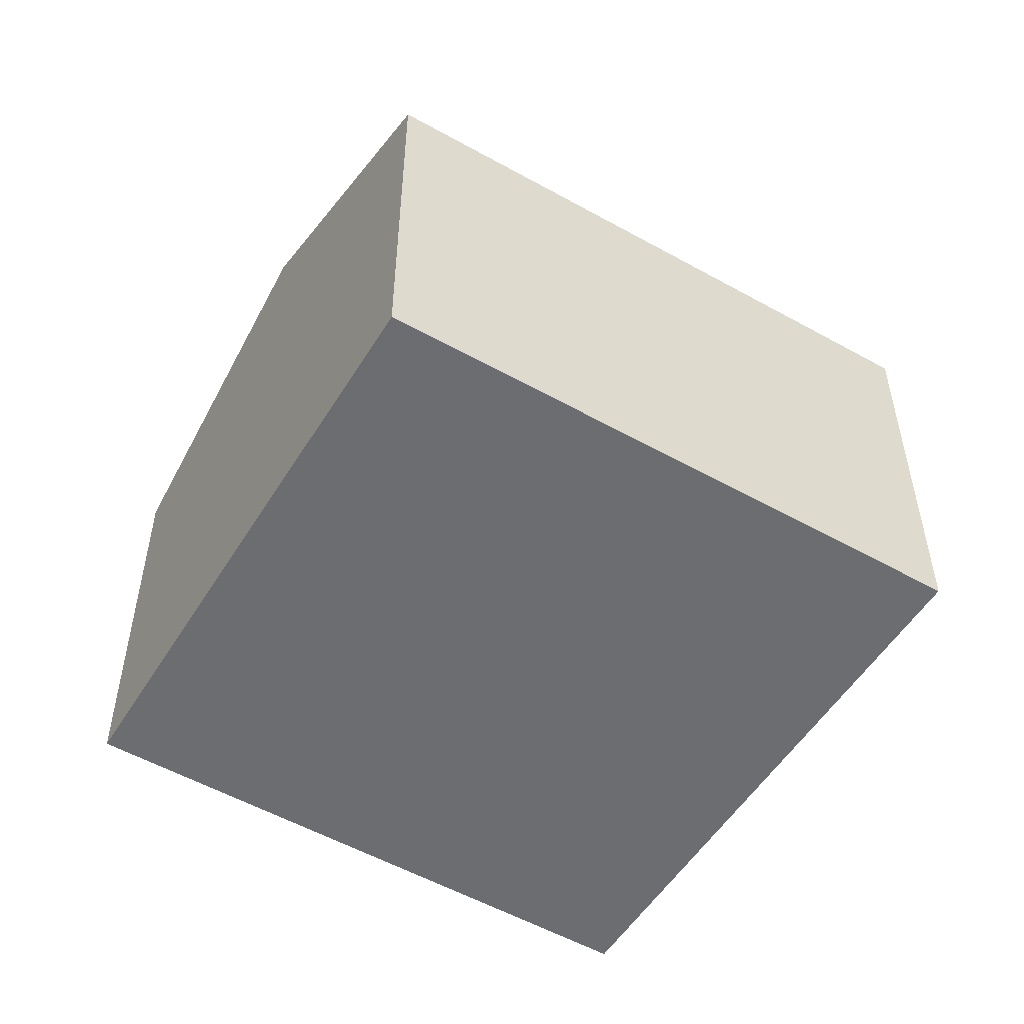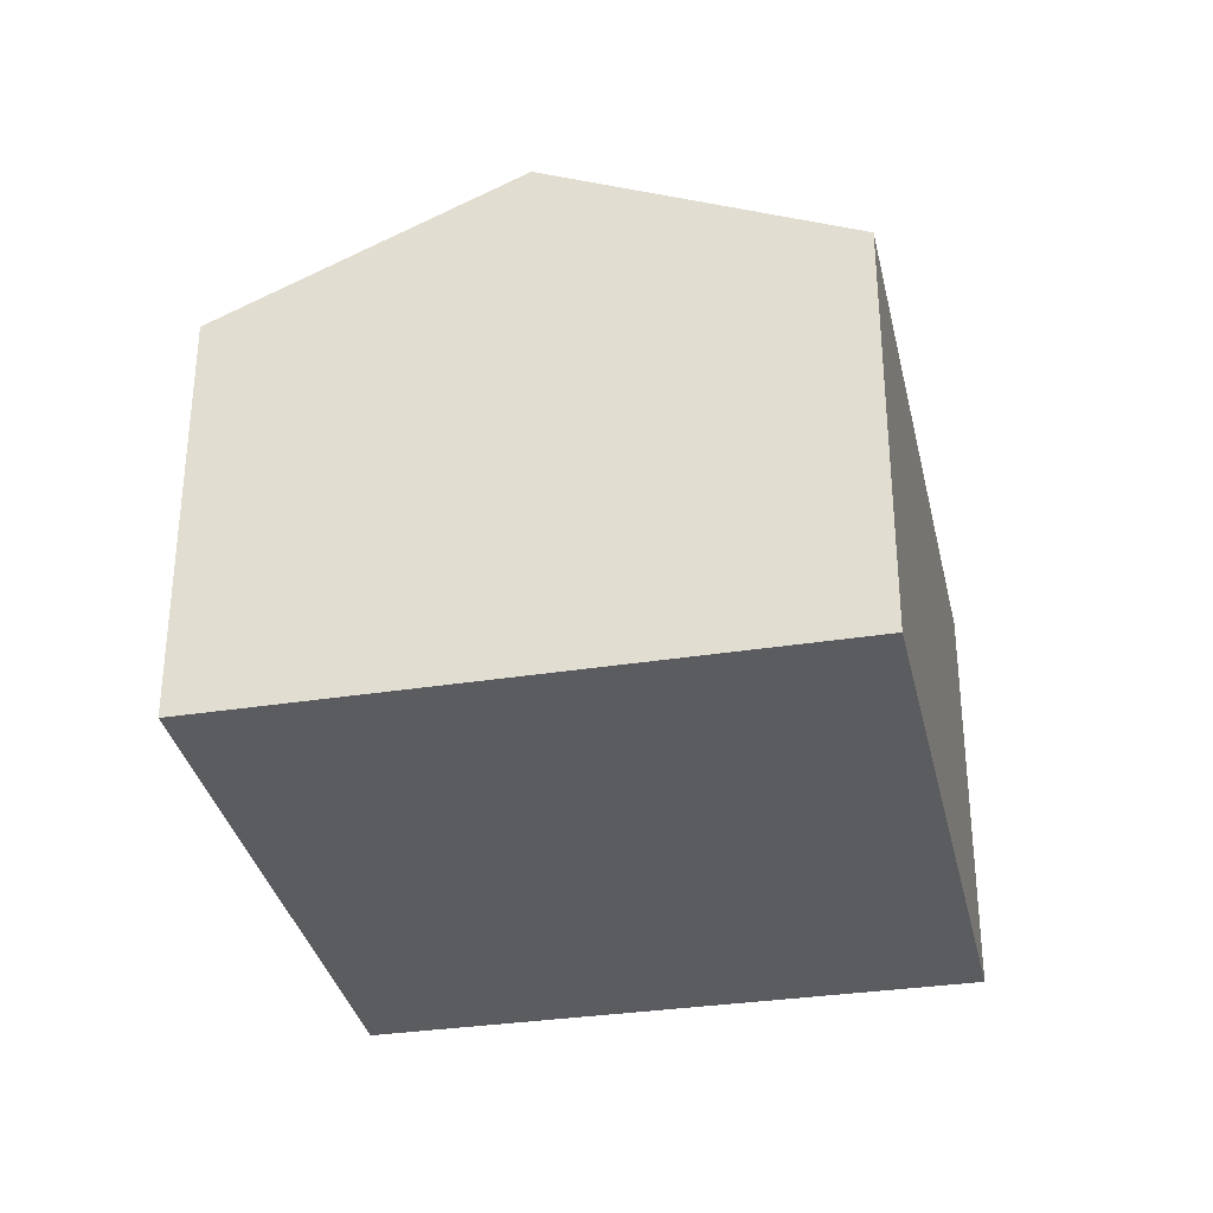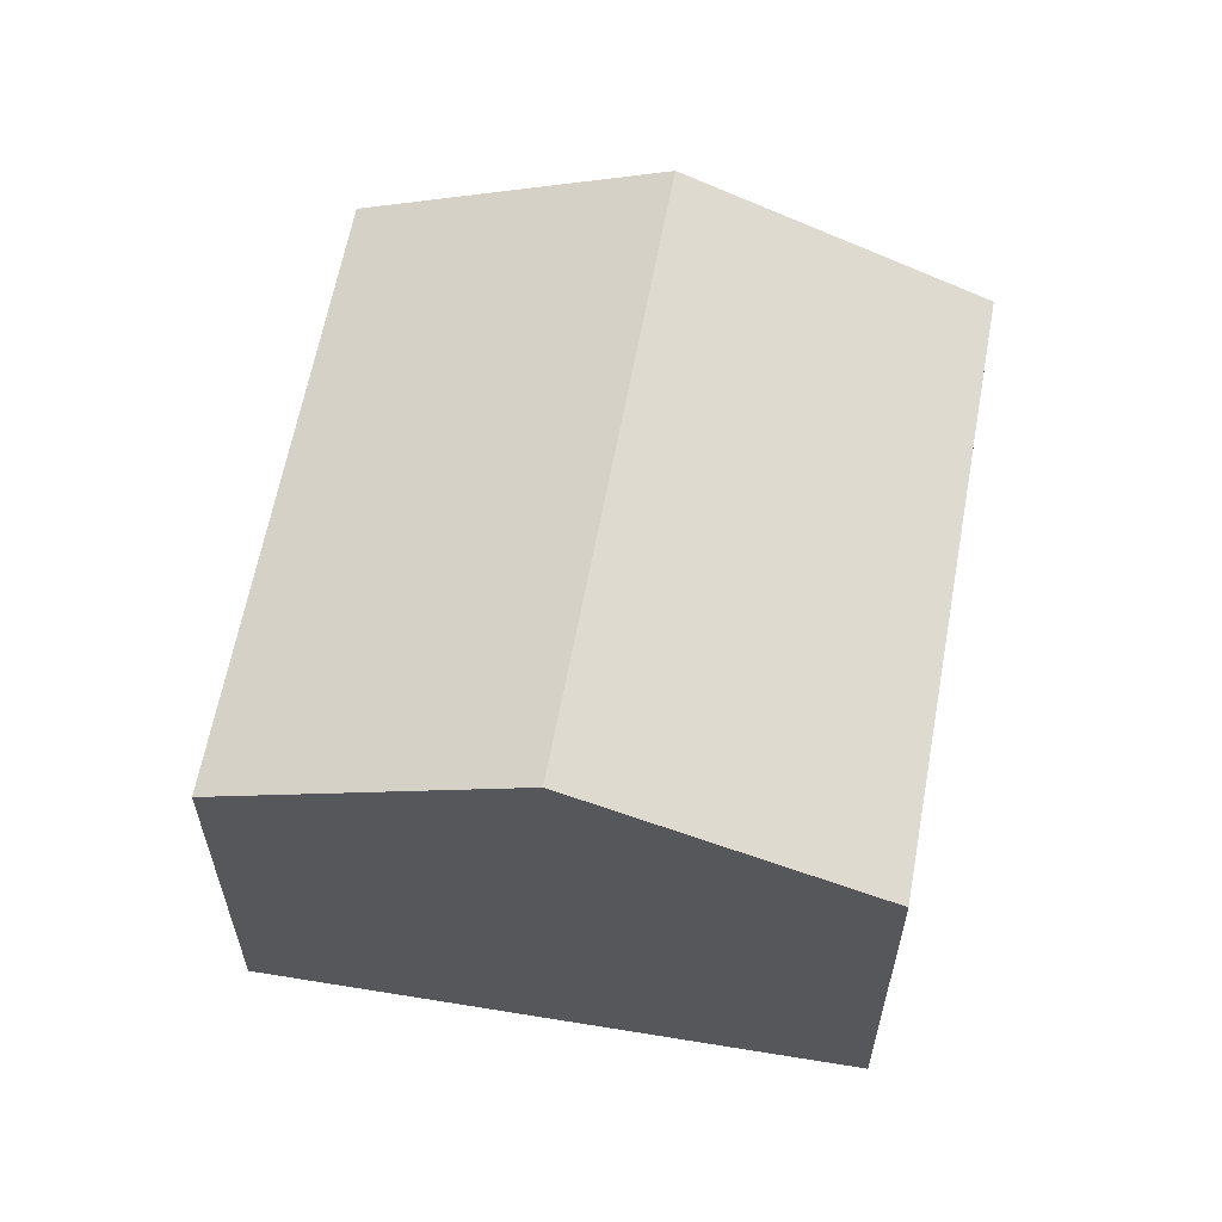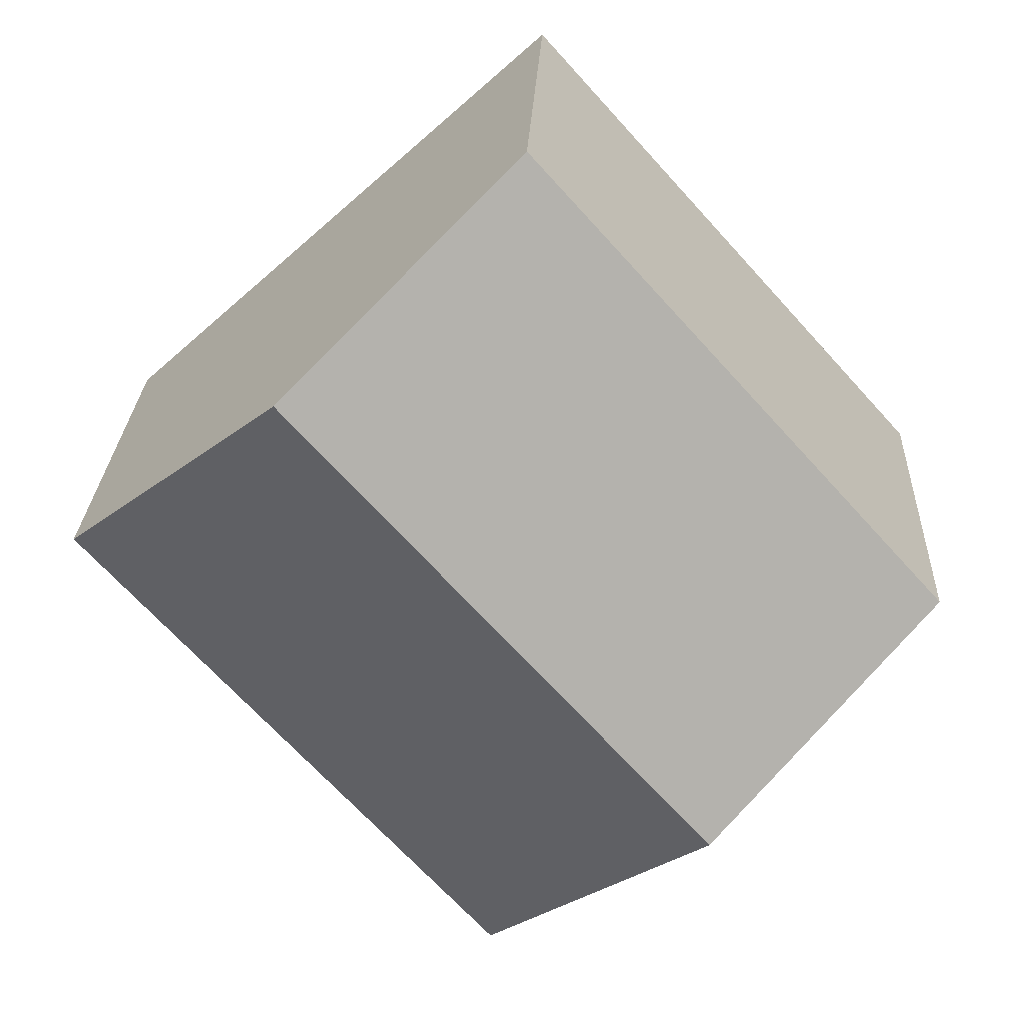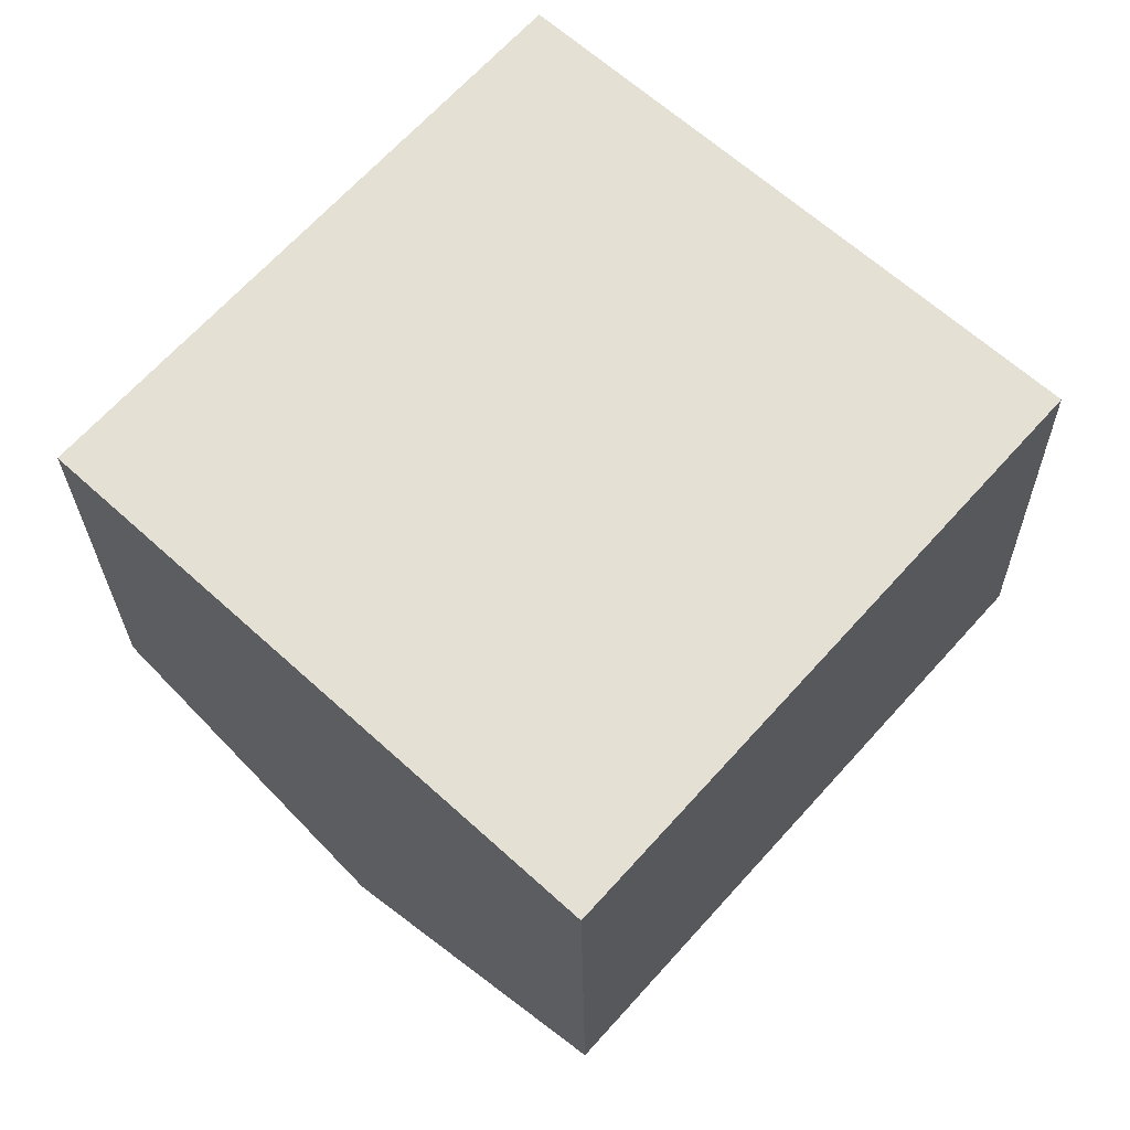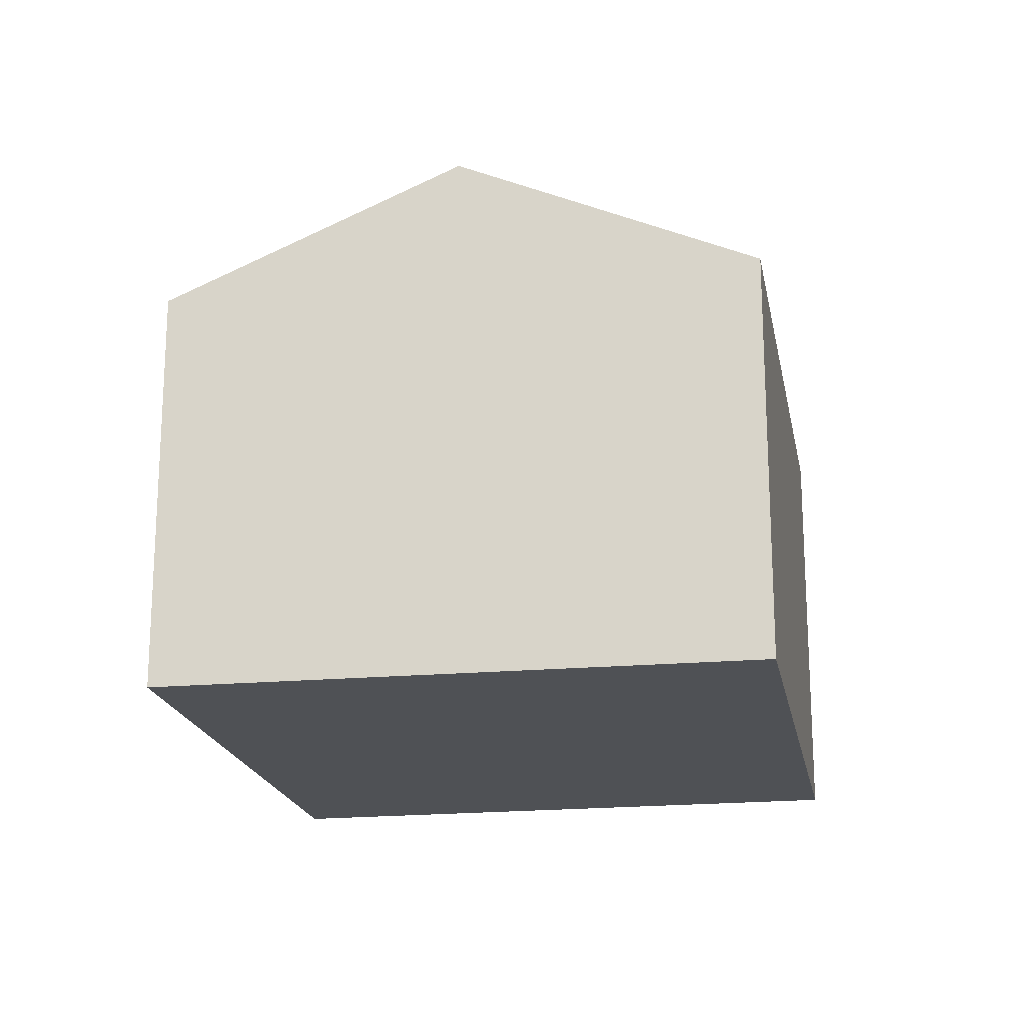
<metadata>
{"format":"obj","ext":"obj","renderer":"f3d","projection":"perspective","resolution":1024,"background":"white","views":[{"elev":-54.0,"azim":101.0,"up":"+Y"},{"elev":-34.0,"azim":54.1,"up":"+Y"},{"elev":61.9,"azim":-127.8,"up":"+Y"},{"elev":25.7,"azim":-177.4,"up":"+Z"},{"elev":-24.9,"azim":0.8,"up":"+Z"},{"elev":-19.5,"azim":-127.7,"up":"+Y"}]}
</metadata>
<code>
v  4.033 9.753 -3.731
v  15.52 7.419 0.905
v  8.056 7.419 -7.453
v  11.45 9.753 4.578
v  0 7.413 4.539e-16
v  7.395 7.426 8.241
v  7.395 -5.046e-16 8.241
v  0 0 0
v  11.45 -2.803e-16 4.578
v  15.52 -5.542e-17 0.905
v  8.056 4.564e-16 -7.453
v  4.033 2.285e-16 -3.731
g defaultobject
f 1 2 3
f 2 1 4
f 5 4 1
f 4 5 6
f 5 7 6
f 7 5 8
f 7 4 6
f 4 7 2
f 2 7 9
f 2 9 10
f 10 3 2
f 3 10 11
f 1 8 5
f 8 1 3
f 8 3 12
f 12 3 11
f 8 9 7
f 9 8 12
f 9 12 10
f 10 12 11

</code>
